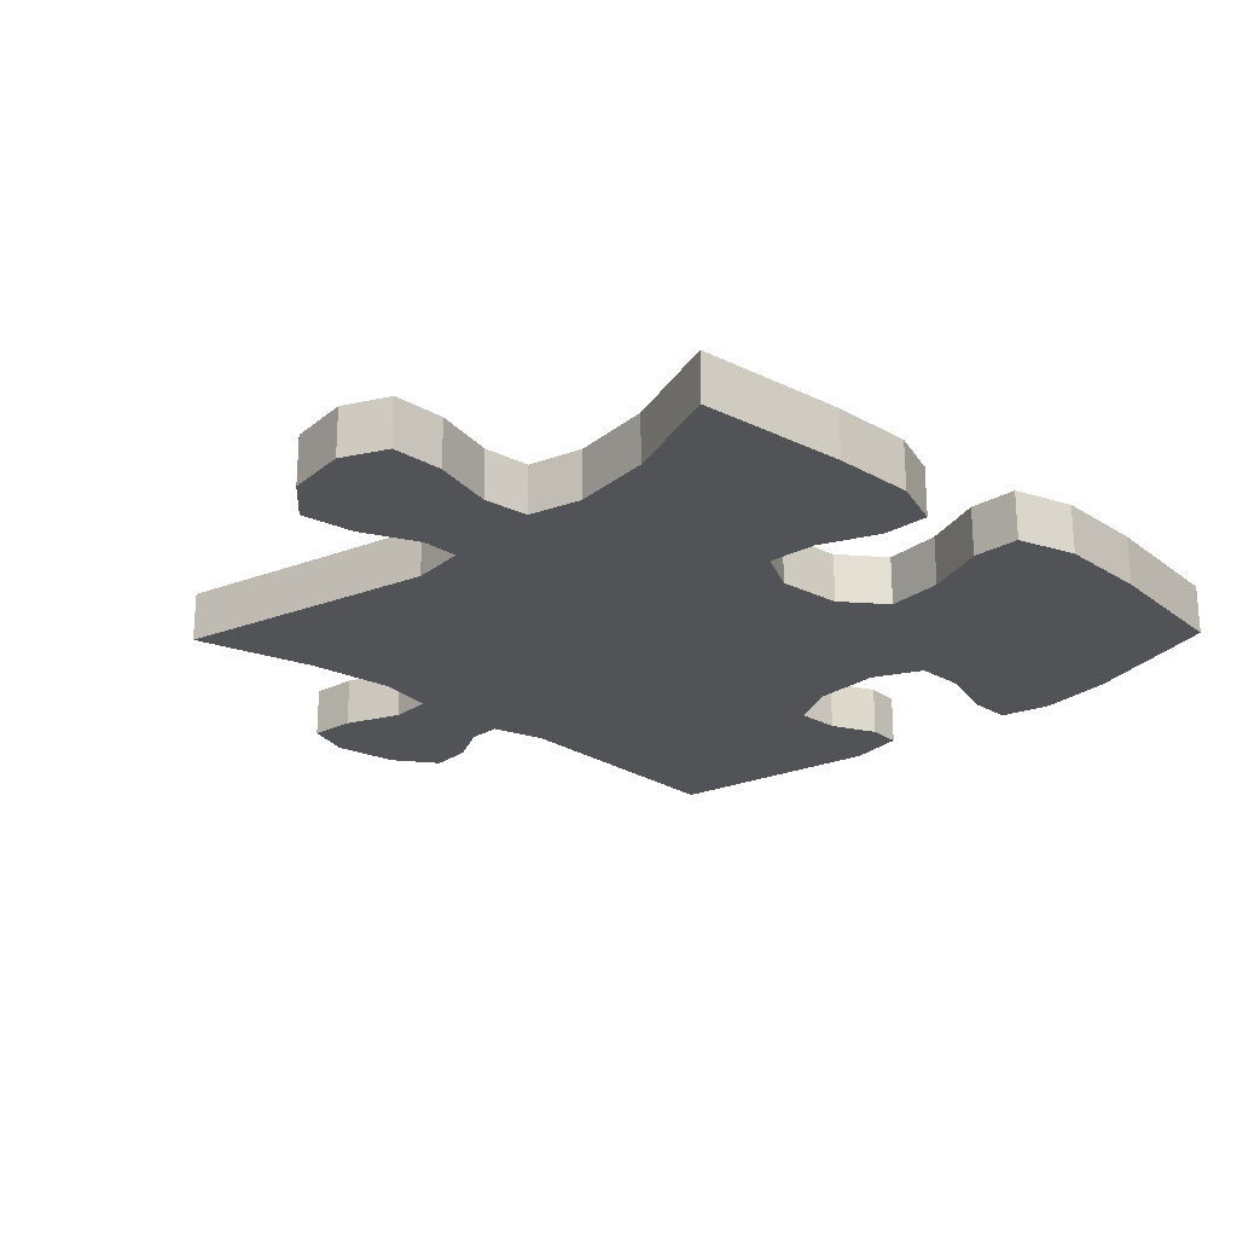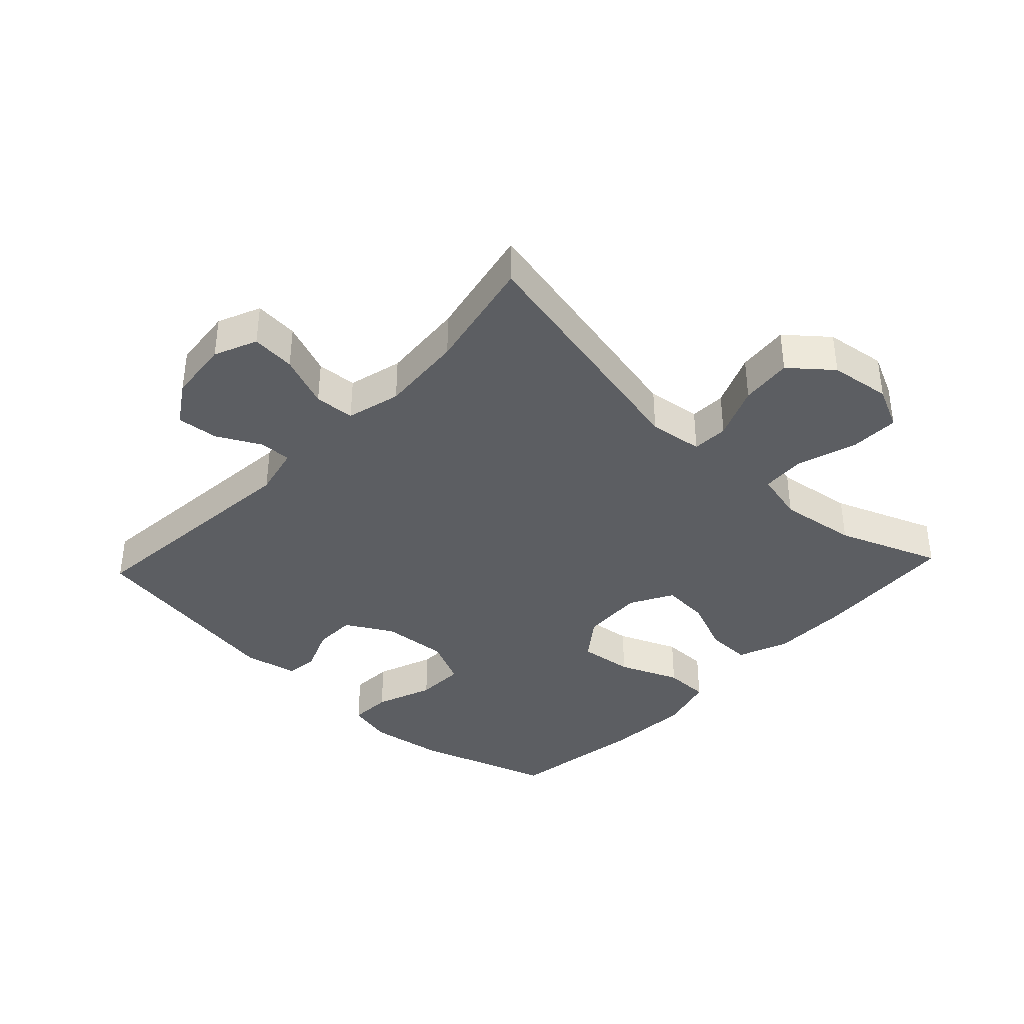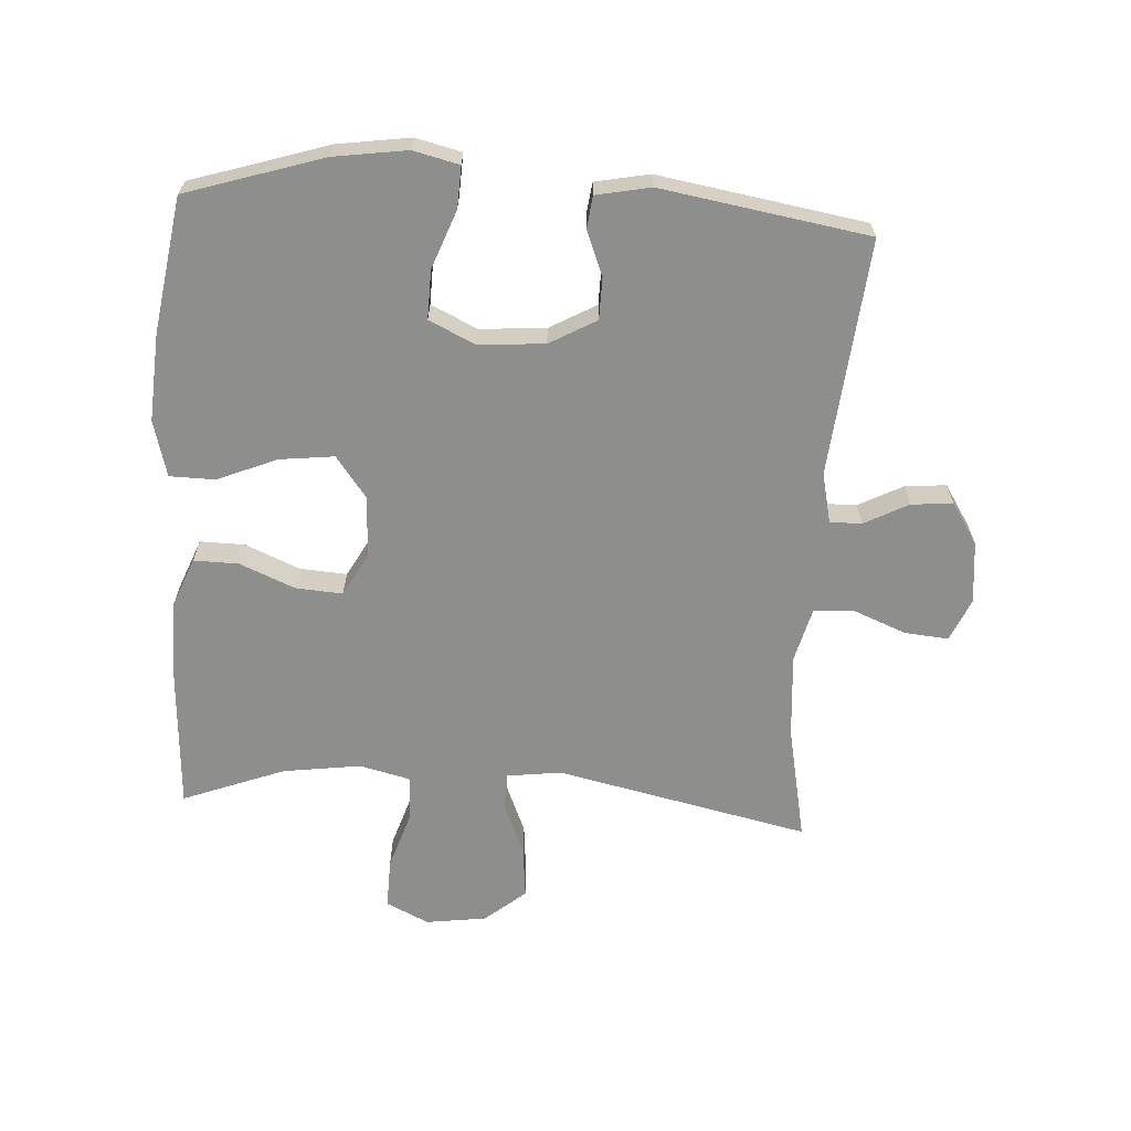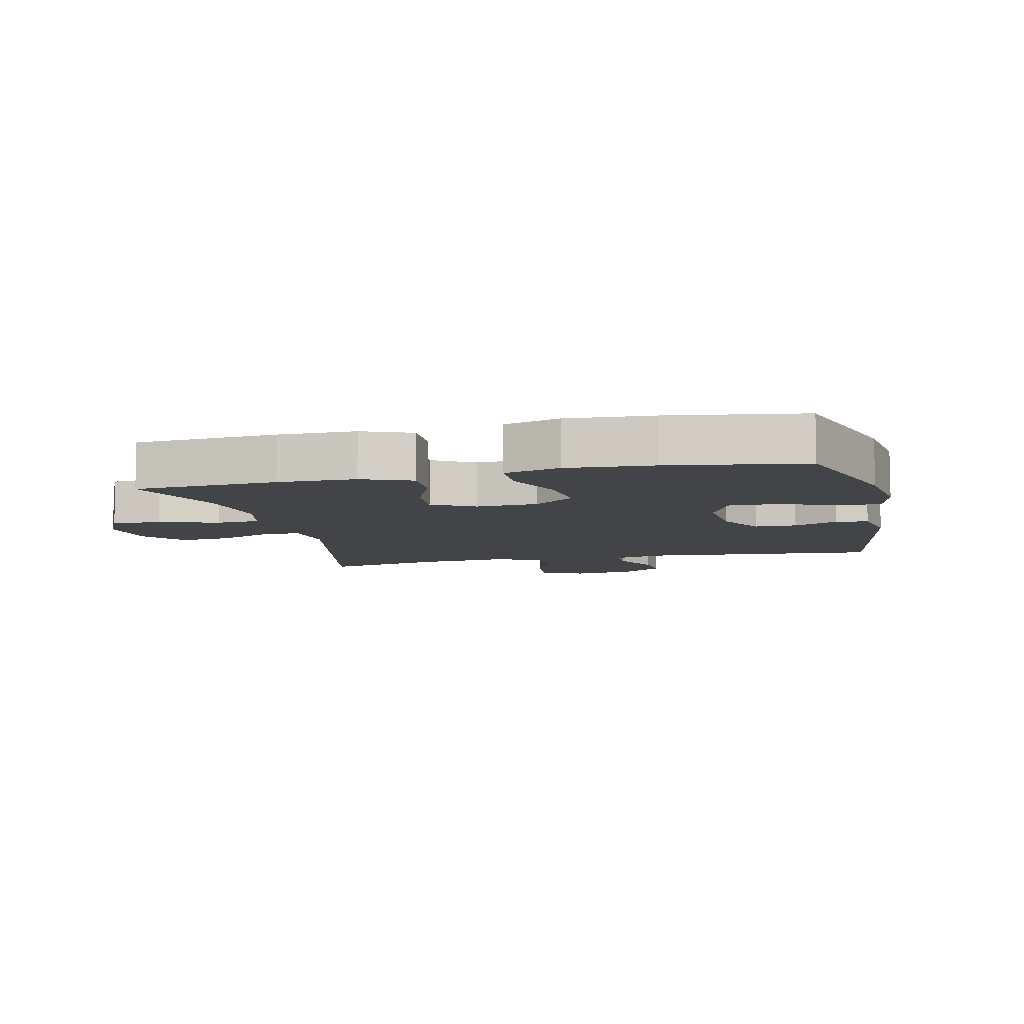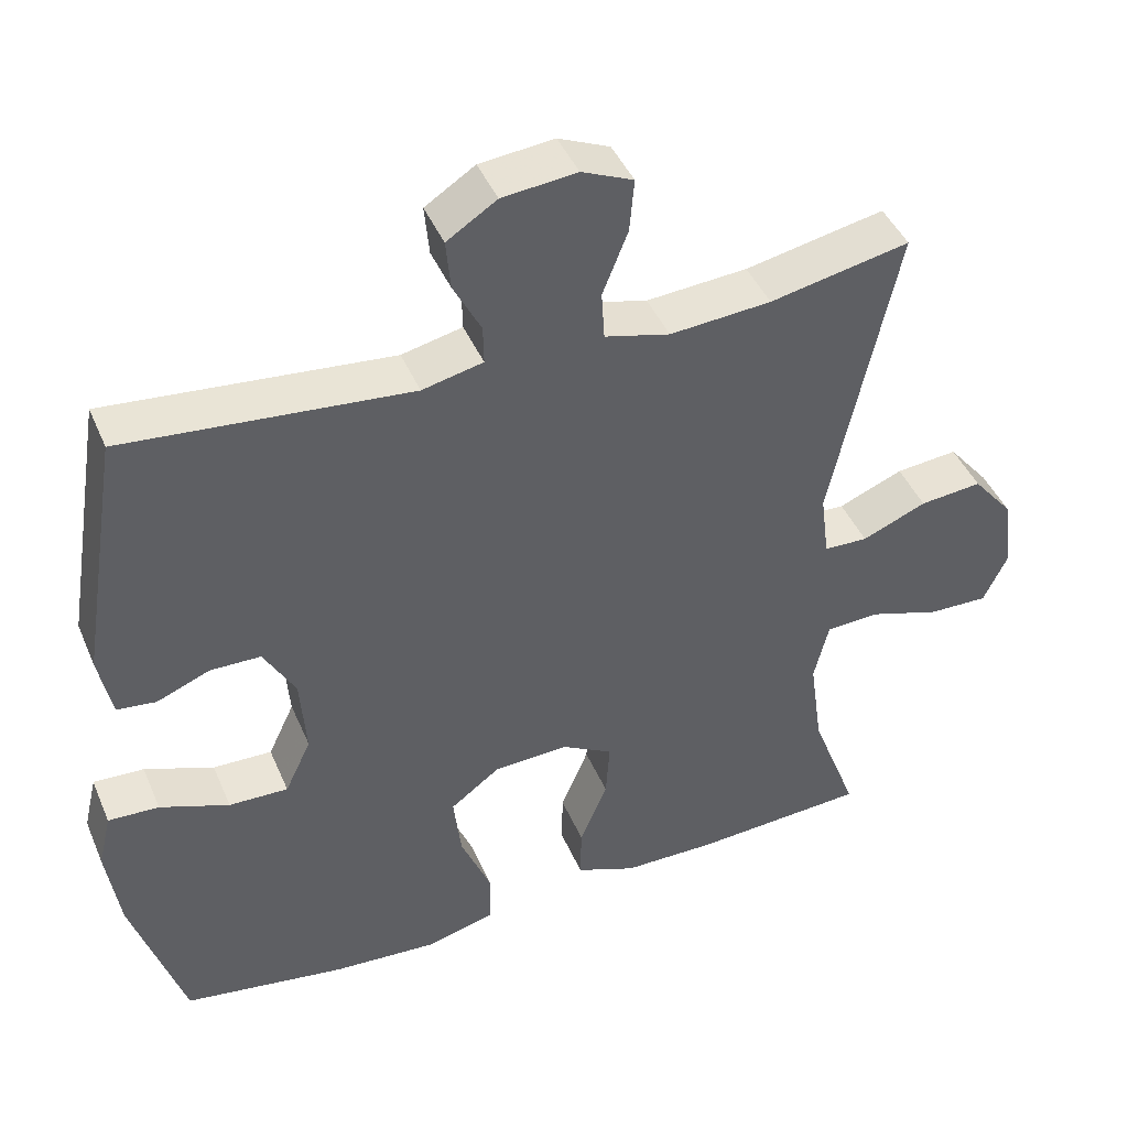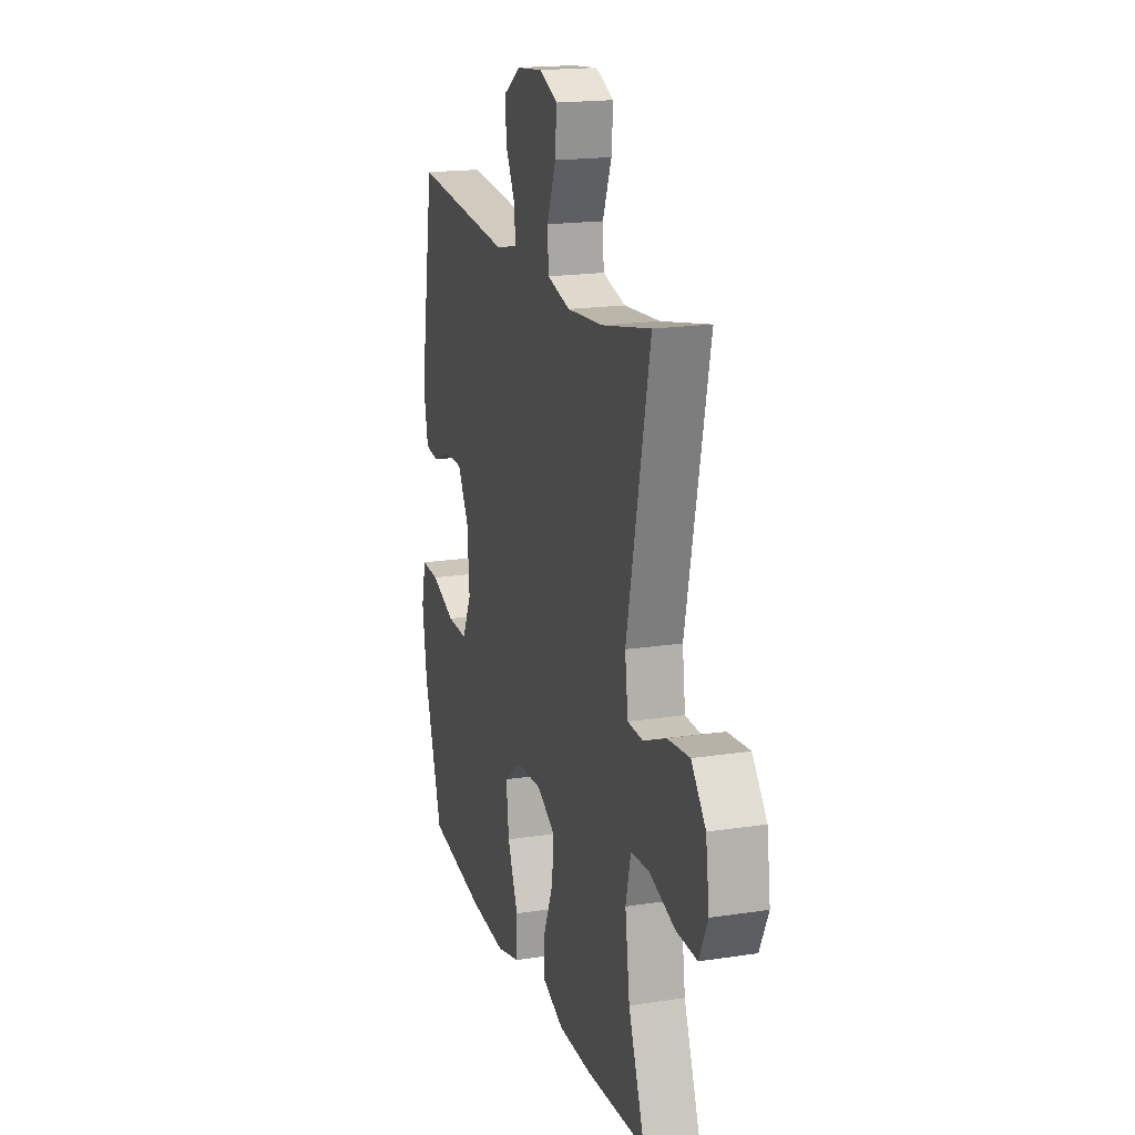
<metadata>
{"format":"obj","ext":"obj","renderer":"f3d","projection":"perspective","resolution":1024,"background":"white","views":[{"elev":-22.4,"azim":136.1,"up":"+Y"},{"elev":-38.2,"azim":46.8,"up":"+Y"},{"elev":-64.8,"azim":-93.6,"up":"+Y"},{"elev":-8.3,"azim":-167.0,"up":"+Y"},{"elev":43.5,"azim":-22.1,"up":"+Z"},{"elev":18.2,"azim":73.4,"up":"+Z"}]}
</metadata>
<code>
v 0.5 0.07 0.5
v 0.414 0.07 0.103
v 0.425 0.07 0.018
v 0.482 0.07 0.016
v 0.566 0.07 0.051
v 0.647 0.07 0.059
v 0.7 0.07 -0.005
v 0.713 0.07 -0.1
v 0.681 0.07 -0.167
v 0.603 0.07 -0.165
v 0.51 0.07 -0.135
v 0.441 0.07 -0.139
v 0.422 0.07 -0.218
v 0.439 0.07 -0.34
v 0.5 0.07 -0.5
v 0.275 0.07 -0.514
v 0.153 0.07 -0.513
v 0.075 0.07 -0.482
v 0.076 0.07 -0.412
v 0.112 0.07 -0.326
v 0.117 0.07 -0.252
v 0.05 0.07 -0.215
v -0.047 0.07 -0.22
v -0.111 0.07 -0.268
v -0.101 0.07 -0.353
v -0.062 0.07 -0.447
v -0.063 0.07 -0.518
v -0.151 0.07 -0.542
v -0.288 0.07 -0.533
v -0.5 0.07 -0.5
v -0.568 0.07 -0.286
v -0.585 0.07 -0.171
v -0.568 0.07 -0.099
v -0.502 0.07 -0.102
v -0.412 0.07 -0.136
v -0.335 0.07 -0.138
v -0.301 0.07 -0.066
v -0.309 0.07 0.038
v -0.35 0.07 0.111
v -0.416 0.07 0.112
v -0.485 0.07 0.084
v -0.536 0.07 0.09
v -0.553 0.07 0.175
v -0.5 0.07 0.5
v -0.129 0.07 0.465
v -0.05 0.07 0.483
v -0.051 0.07 0.533
v -0.087 0.07 0.602
v -0.093 0.07 0.667
v -0.028 0.07 0.709
v 0.069 0.07 0.719
v 0.136 0.07 0.69
v 0.13 0.07 0.621
v 0.097 0.07 0.538
v 0.101 0.07 0.475
v 0.186 0.07 0.453
v 0.318 0.07 0.463
v 0.5 0 0.5
v 0.414 0 0.103
v 0.425 0 0.018
v 0.482 0 0.016
v 0.566 0 0.051
v 0.647 0 0.059
v 0.7 0 -0.005
v 0.713 0 -0.1
v 0.681 0 -0.167
v 0.603 0 -0.165
v 0.51 0 -0.135
v 0.441 0 -0.139
v 0.422 0 -0.218
v 0.439 0 -0.34
v 0.5 0 -0.5
v 0.275 0 -0.514
v 0.153 0 -0.513
v 0.075 0 -0.482
v 0.076 0 -0.412
v 0.112 0 -0.326
v 0.117 0 -0.252
v 0.05 0 -0.215
v -0.047 0 -0.22
v -0.111 0 -0.268
v -0.101 0 -0.353
v -0.062 0 -0.447
v -0.063 0 -0.518
v -0.151 0 -0.542
v -0.288 0 -0.533
v -0.5 0 -0.5
v -0.568 0 -0.286
v -0.585 0 -0.171
v -0.568 0 -0.099
v -0.502 0 -0.102
v -0.412 0 -0.136
v -0.335 0 -0.138
v -0.301 0 -0.066
v -0.309 0 0.038
v -0.35 0 0.111
v -0.416 0 0.112
v -0.485 0 0.084
v -0.536 0 0.09
v -0.553 0 0.175
v -0.5 0 0.5
v -0.129 0 0.465
v -0.05 0 0.483
v -0.051 0 0.533
v -0.087 0 0.602
v -0.093 0 0.667
v -0.028 0 0.709
v 0.069 0 0.719
v 0.136 0 0.69
v 0.13 0 0.621
v 0.097 0 0.538
v 0.101 0 0.475
v 0.186 0 0.453
v 0.318 0 0.463
f 51 52 53 54
f 51 54 55
f 50 51 55
f 47 48 49 50
f 46 47 50 55
f 45 46 55 56
f 43 44 45
f 40 41 42 43
f 39 40 43 45
f 38 39 45 56
f 32 33 34 35
f 32 35 36
f 31 32 36
f 30 31 36
f 29 30 36 37
f 25 26 27 28
f 24 25 28 29
f 17 18 19 20
f 17 20 21
f 14 15 16 17
f 13 14 17 21
f 12 13 21 22
f 8 9 10 11
f 8 11 12
f 7 8 12
f 4 5 6 7
f 3 4 7 12
f 2 3 12 22
f 57 1 2 22
f 37 38 56 57
f 24 29 37 57
f 23 24 57
f 22 23 57
f 111 110 109 108
f 112 111 108
f 112 108 107
f 107 106 105 104
f 112 107 104 103
f 113 112 103 102
f 102 101 100
f 100 99 98 97
f 102 100 97 96
f 113 102 96 95
f 92 91 90 89
f 93 92 89
f 93 89 88
f 93 88 87
f 94 93 87 86
f 85 84 83 82
f 86 85 82 81
f 77 76 75 74
f 78 77 74
f 74 73 72 71
f 78 74 71 70
f 79 78 70 69
f 68 67 66 65
f 69 68 65
f 69 65 64
f 64 63 62 61
f 69 64 61 60
f 79 69 60 59
f 79 59 58 114
f 114 113 95 94
f 114 94 86 81
f 114 81 80
f 114 80 79
f 1 58 59 2
f 2 59 60 3
f 3 60 61 4
f 4 61 62 5
f 5 62 63 6
f 6 63 64 7
f 7 64 65 8
f 8 65 66 9
f 9 66 67 10
f 10 67 68 11
f 11 68 69 12
f 12 69 70 13
f 13 70 71 14
f 14 71 72 15
f 15 72 73 16
f 16 73 74 17
f 17 74 75 18
f 18 75 76 19
f 19 76 77 20
f 20 77 78 21
f 21 78 79 22
f 22 79 80 23
f 23 80 81 24
f 24 81 82 25
f 25 82 83 26
f 26 83 84 27
f 27 84 85 28
f 28 85 86 29
f 29 86 87 30
f 30 87 88 31
f 31 88 89 32
f 32 89 90 33
f 33 90 91 34
f 34 91 92 35
f 35 92 93 36
f 36 93 94 37
f 37 94 95 38
f 38 95 96 39
f 39 96 97 40
f 40 97 98 41
f 41 98 99 42
f 42 99 100 43
f 43 100 101 44
f 44 101 102 45
f 45 102 103 46
f 46 103 104 47
f 47 104 105 48
f 48 105 106 49
f 49 106 107 50
f 50 107 108 51
f 51 108 109 52
f 52 109 110 53
f 53 110 111 54
f 54 111 112 55
f 55 112 113 56
f 56 113 114 57
f 57 114 58 1

</code>
